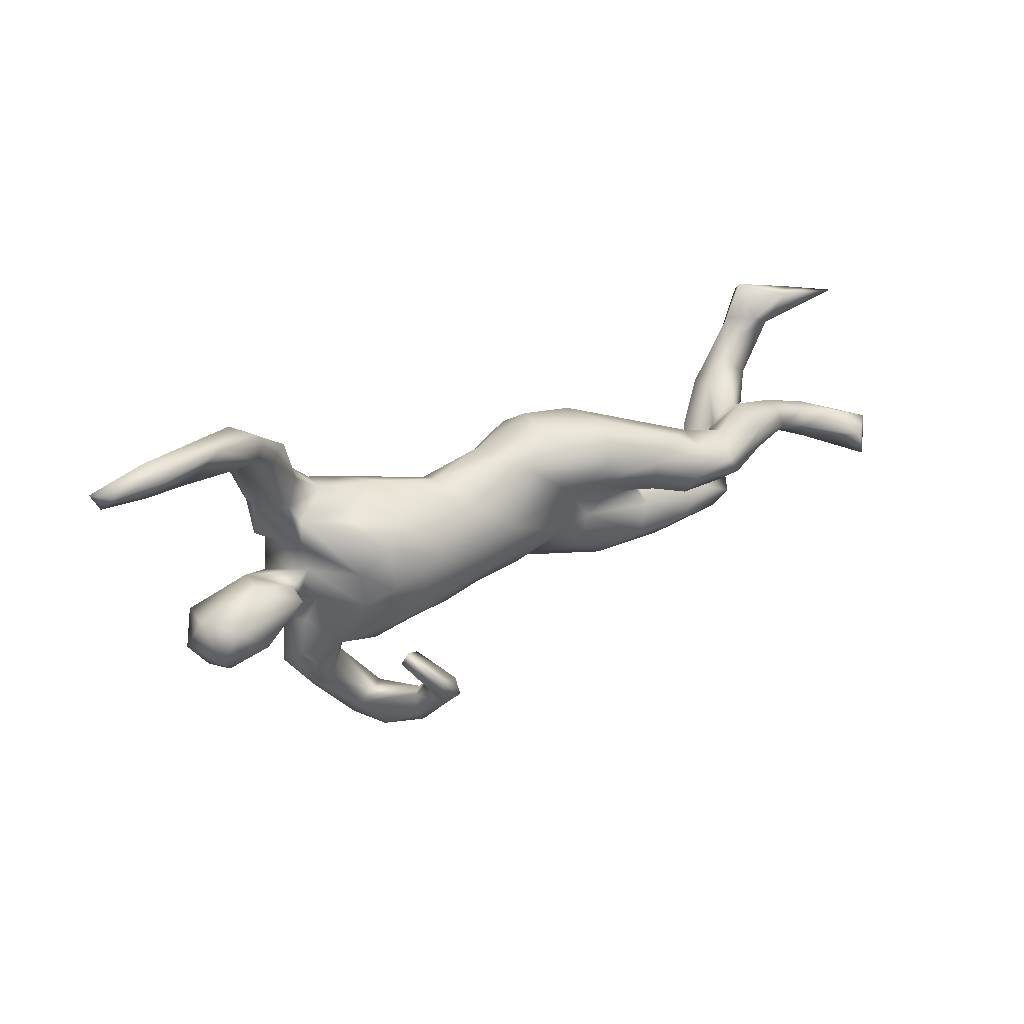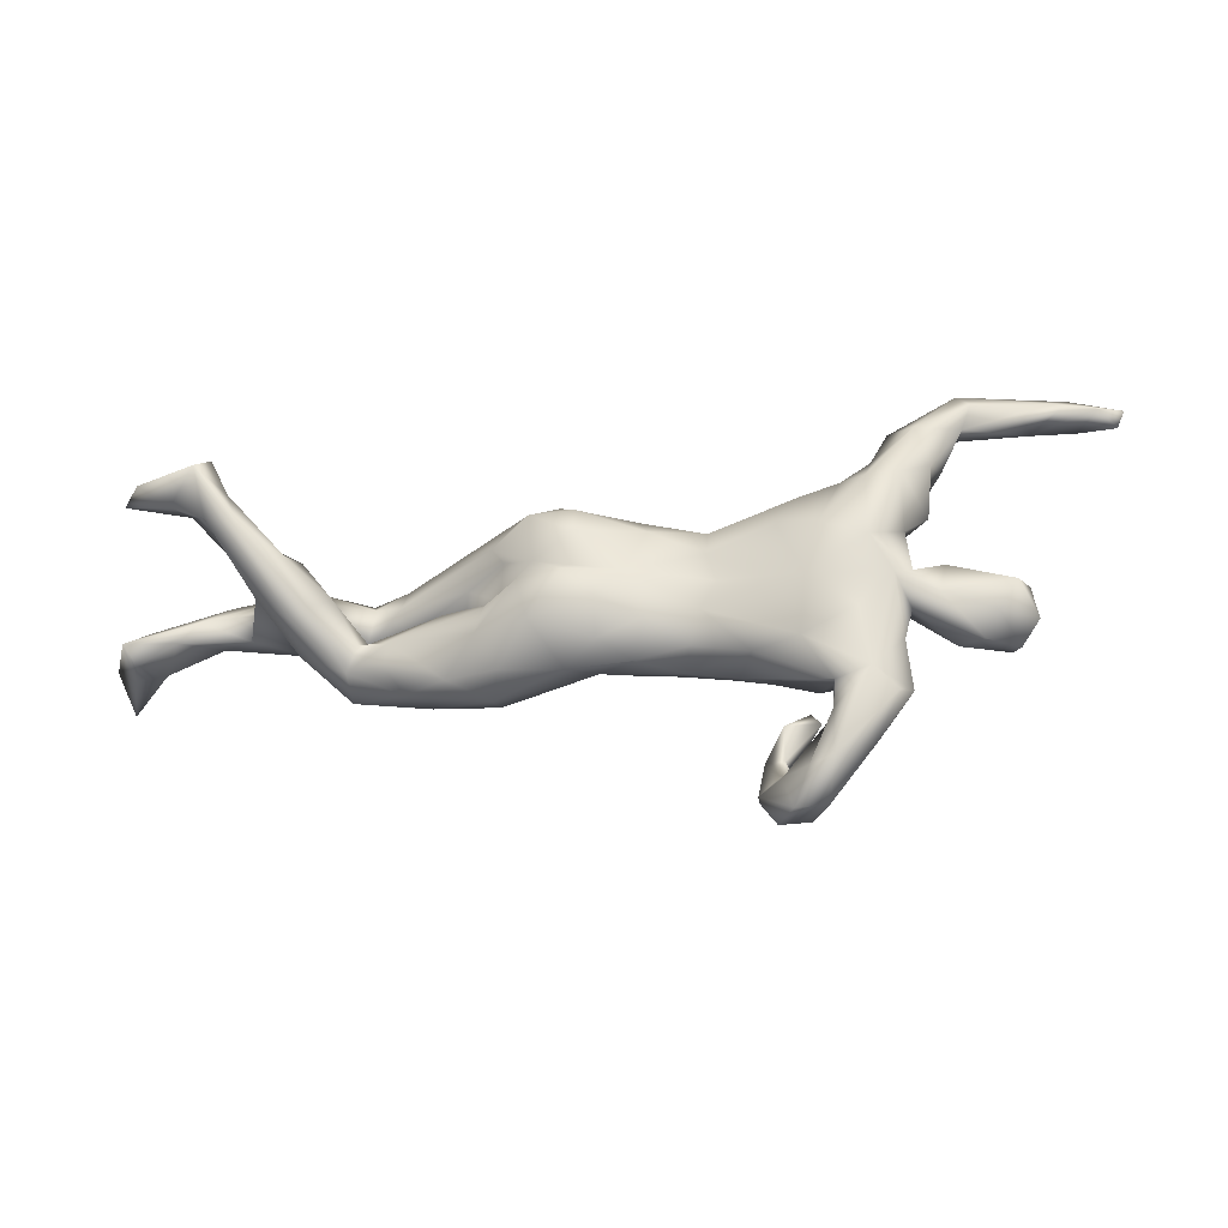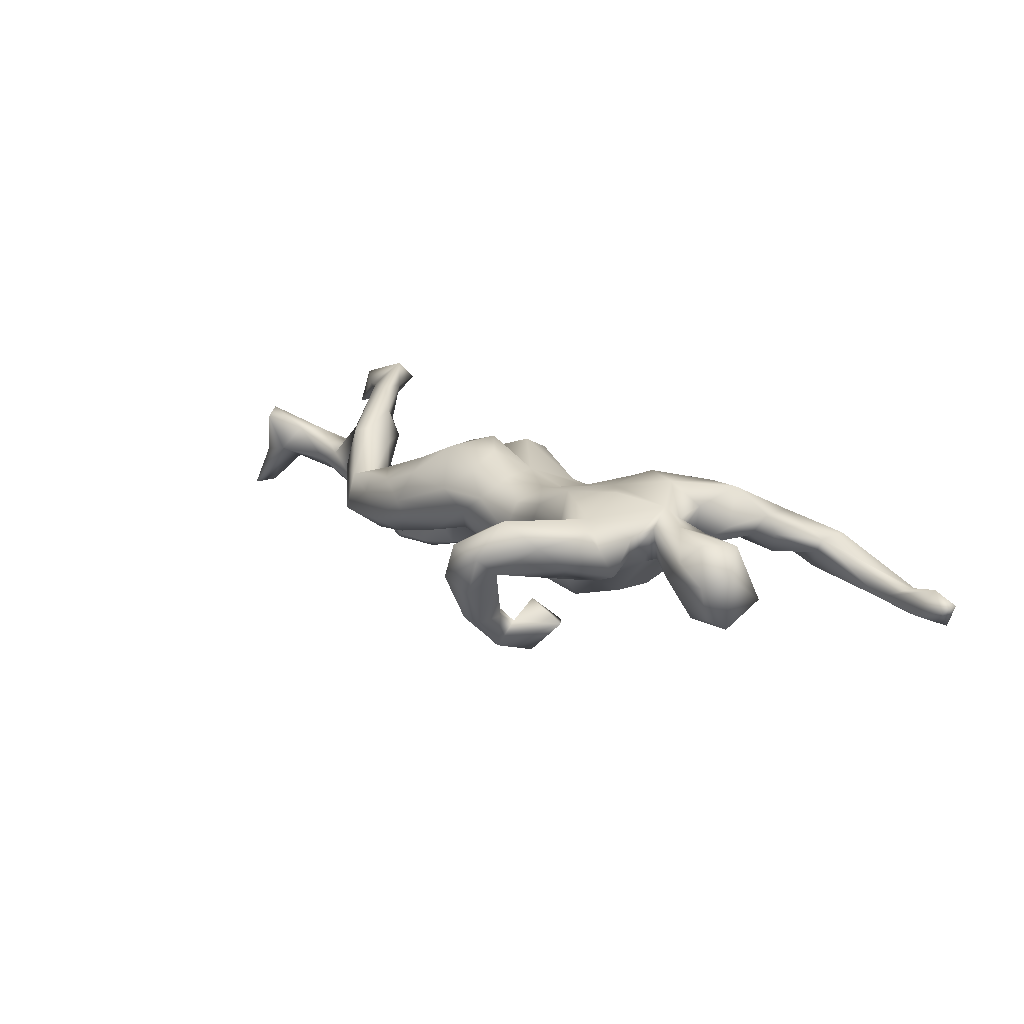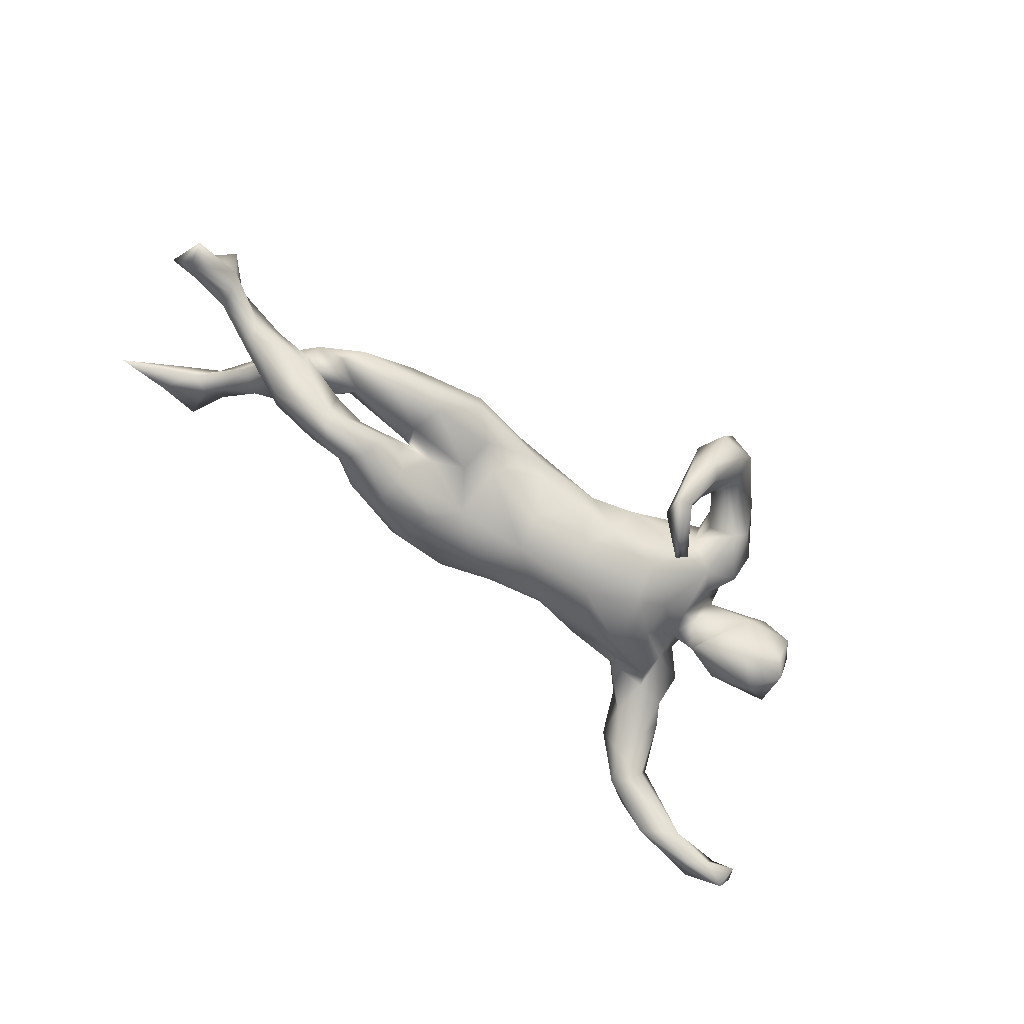
<metadata>
{"format":"obj","ext":"obj","renderer":"f3d","projection":"perspective","resolution":1024,"background":"white","views":[{"elev":32.1,"azim":147.5,"up":"+Y"},{"elev":-28.8,"azim":8.5,"up":"+Y"},{"elev":16.5,"azim":48.2,"up":"+Z"},{"elev":-76.3,"azim":-37.1,"up":"+Z"}]}
</metadata>
<code>
v 0.6971 0.3665 -0.08996
v 0.7595 0.3357 -0.115
v 0.7697 0.3013 -0.07884
v 0.6747 0.3506 -0.0684
v 0.7819 0.3266 -0.06922
v 0.6799 0.3347 -0.06473
v 0.7392 0.3212 -0.04837
v 0.6732 0.3368 -0.1128
v 0.7074 0.3138 -0.1048
v 0.6293 0.305 -0.08707
v 0.5645 0.3473 -0.08532
v 0.517 0.342 -0.01385
v 0.4693 0.3143 -0.02785
v 0.4886 0.2846 -0.05522
v 0.5098 0.2666 -0.02014
v 0.5376 0.3053 0.01743
v 0.4482 0.258 -0.02225
v 0.522 0.2663 0.007437
v 0.4045 0.2546 0.0254
v 0.46 0.1996 -0.01507
v 0.484 0.1765 0.02708
v 0.4478 0.2489 0.05454
v 0.394 0.1935 0.007157
v 0.4687 0.1699 0.0621
v 0.423 0.1327 0.1148
v 0.3766 0.1813 0.06478
v 0.404 0.1286 0.02561
v 0.4595 0.1367 0.02894
v 0.3289 0.1303 0.09642
v 0.3888 0.1011 0.01151
v 0.3299 0.1302 0.05012
v 0.2228 0.122 0.02954
v 0.2684 0.1028 0.01442
v 0.3102 0.0994 -0.0308
v 0.2252 0.08315 -0.05542
v -0.2035 0.1539 -0.0517
v 0.1018 0.08618 -0.0647
v -0.08415 0.1546 -0.0294
v 0.01181 0.1223 -0.02506
v 0.1256 0.1052 0.006284
v 0.2692 0.1125 0.09541
v 0.4588 0.07867 0.05579
v 0.3689 0.13 0.116
v -0.1075 0.1422 0.06613
v 0.2717 0.05969 -0.09212
v 0.3206 0.009992 -0.06996
v -0.1831 0.142 -0.08825
v 0.6049 -0.007409 -0.02483
v 0.01113 0.1293 0.02691
v 0.3927 0.05332 0.009222
v -0.1762 0.1024 -0.1157
v -0.04456 0.1009 -0.0609
v -0.3275 0.1116 -0.112
v 0.2617 -0.03209 -0.08705
v 0.4955 0.01679 -0.01222
v 0.2948 0.04411 0.136
v -0.6576 0.2405 0.1324
v 0.4266 -0.005383 -0.0194
v 0.02918 0.09452 0.05584
v 0.5557 -0.02218 -0.07399
v 0.1207 0.08443 0.05229
v 0.01333 0.02087 -0.09423
v -0.2642 0.08935 -0.1432
v 0.4782 -0.007607 0.06526
v 0.4216 0.03696 0.09513
v -0.1513 0.1182 0.09366
v -0.3722 0.07844 -0.1344
v -0.1769 0.1512 0.02673
v 0.5917 -0.07557 -0.06779
v -0.12 0.03565 -0.06859
v -0.7317 0.2221 0.0771
v 0.3829 0.000147 0.01058
v 0.4224 -0.02186 -0.04426
v -0.3781 0.0903 -0.07292
v -0.2195 0.0919 0.04077
v 0.4297 -0.02573 0.08826
v -0.1759 0.06772 -0.117
v -0.8252 0.2177 0.05047
v -0.07941 0.1193 0.09681
v 0.2313 0.05676 0.1106
v -0.4409 0.08538 -0.1028
v 0.3691 0.01624 0.1354
v 0.5052 -0.07092 -0.07046
v 0.5704 -0.1039 -0.04932
v -0.7769 0.2055 0.131
v 0.3723 -0.05271 -0.002341
v -0.6752 0.2144 0.1645
v -0.07756 0.06839 0.1219
v -0.6621 0.1808 0.08474
v -0.4171 0.05884 -0.1646
v 0.1687 0.0122 -0.09884
v -0.6266 0.1773 0.1266
v -0.7237 0.1701 0.1162
v -0.3457 0.03878 -0.1597
v 0.4013 -0.05004 0.009513
v -0.6335 0.1503 0.08652
v 0.1209 0.03739 0.07178
v -0.1431 0.03228 0.09905
v 0.1071 -0.05724 -0.09406
v 0.5837 -0.04548 0.07527
v -0.388 0.05007 -0.05776
v -0.6612 0.1364 0.13
v -0.4292 0.06187 -0.07015
v -0.4425 0.02449 -0.1593
v -0.1978 0.06046 0.05046
v -0.3325 0.00313 -0.1394
v -0.5787 0.118 0.06619
v -0.2608 0.03631 0.01192
v -0.6956 0.1644 0.08867
v 0.2361 -0.09383 -0.09002
v -0.53 0.08726 -0.04111
v 0.552 -0.09822 0.07936
v -0.5289 0.02625 -0.1129
v 0.1341 -0.006193 0.06568
v -0.5224 0.09101 0.0436
v -0.0063 0.01443 0.08448
v -0.2641 0.02831 -0.1311
v -0.5378 0.05719 0.001952
v -0.2232 -0.006241 -0.04868
v 0.6116 -0.09291 0.03446
v -0.5425 0.05873 -0.09908
v -0.2952 -0.001497 -0.0709
v -0.3822 0.008284 -0.07631
v 0.3874 -0.1105 0.01948
v -0.5342 0.07226 0.101
v 0.4686 -0.06462 0.08645
v -0.6408 0.03486 -0.03351
v 0.4892 -0.1175 0.009169
v 0.3142 -0.05535 -0.07035
v 0.1109 -0.06371 0.08469
v 0.4252 -0.08633 0.07738
v -0.1638 -0.005673 0.1152
v -0.2767 -0.005155 -0.04805
v 0.5292 -0.1284 0.04964
v -0.2075 0.009762 0.02153
v -0.4951 0.04129 -0.01174
v -0.1176 -0.06129 -0.04642
v 0.5816 -0.1305 0.01687
v 0.2703 -0.0323 0.1166
v -0.004042 -0.04585 -0.08624
v -0.293 -0.04313 -0.07626
v -0.4175 0.006717 -0.1425
v -0.4474 -0.005592 -0.0863
v -0.471 0.02785 0.000279
v -0.5875 0.01788 0.02028
v 0.4116 -0.1283 0.06604
v -0.2943 -0.006857 -0.03504
v -0.2985 -0.006641 0.01983
v -0.5394 -0.02384 -0.02412
v 0.3512 -0.1521 -0.02184
v -0.04613 -0.04638 0.1235
v -0.6094 0.123 0.1317
v -0.6438 0.03995 0.006342
v -0.1673 -0.03546 -0.05698
v -0.589 0.02353 0.06168
v 0.2053 -0.1297 -0.05108
v -0.03182 -0.107 -0.02861
v -0.4696 0.02096 0.04631
v -0.5324 -0.01885 -0.06142
v 0.4025 -0.03408 0.1039
v -0.6218 0.08707 0.05936
v -0.4309 -0.0172 -0.03803
v -0.1617 -0.1018 -0.0538
v 0.06757 -0.1118 -0.04012
v -0.435 -0.04106 0.005431
v 0.1439 -0.1126 -0.06181
v -0.2226 -0.03119 0.07803
v 0.02406 -0.073 0.08881
v 0.3613 -0.1845 0.1023
v -0.4223 -0.04009 -0.09082
v -0.2749 -0.1001 -0.08244
v 0.4093 -0.1673 0.002862
v 0.2582 -0.1512 -0.1195
v -0.09273 -0.005951 0.1378
v 0.2788 -0.1587 -0.03485
v -0.1473 -0.07572 0.1165
v -0.2353 -0.07383 0.07784
v -0.4982 -0.00964 0.07929
v 0.09172 -0.1114 0.05879
v 0.2745 -0.1677 -0.1215
v -0.5283 -0.02334 0.07236
v -0.3636 -0.08592 -0.09699
v 0.236 -0.1513 0.007257
v 0.07939 -0.1294 0.002894
v 0.2249 -0.1937 -0.1778
v 0.3468 -0.1002 0.1309
v -0.649 0.002596 -0.04315
v 0.4196 -0.213 0.06145
v -0.6077 -0.0215 0.005594
v -0.3904 -0.08654 0.01493
v -0.7253 -0.001628 -0.005407
v -0.04527 -0.1047 0.0927
v 0.1613 -0.1511 0.01831
v 0.3023 -0.1788 0.03694
v 0.2187 -0.1865 -0.0805
v -0.5297 -0.04934 -0.006086
v -0.4826 -0.07108 -0.08343
v -0.8001 -0.01659 -0.02066
v -0.3828 -0.05047 0.0229
v -0.7265 -0.03239 -0.0202
v 0.2606 -0.1391 0.1238
v 0.005015 -0.1262 0.05163
v 0.2072 -0.2595 -0.1583
v 0.1861 -0.1394 0.08162
v -0.05189 -0.1243 0.01247
v 0.2162 -0.2298 -0.1151
v 0.3059 -0.1985 0.08868
v -0.8477 -0.0258 -0.05833
v -0.6572 -0.02113 -0.01713
v -0.09917 -0.132 0.05079
v -0.4579 -0.1039 -0.07128
v 0.1779 -0.2466 -0.1635
v 0.3126 -0.2173 0.04115
v -0.7646 -0.01409 0.03957
v -0.4533 -0.08637 0.000137
v -0.6809 -0.001123 0.04352
v -0.2001 -0.1302 0.06145
v -0.3271 -0.1264 -0.06397
v -0.3603 -0.126 -0.01203
v -0.2117 -0.1466 -0.03438
v -0.2891 -0.125 0.02908
v -0.2187 -0.1551 0.004496
v 0.2108 -0.2754 -0.06957
v -0.8132 -0.04473 -0.09141
v 0.1817 -0.2155 -0.1526
v -0.7892 -0.05267 0.08404
v 0.3512 -0.2374 0.000839
v -0.7145 -0.03723 0.0458
v -0.8234 -0.08921 -0.09325
v -0.7996 -0.06808 -0.01376
v -0.7427 -0.06832 -0.001373
v 0.4002 -0.222 0.08942
v -0.7668 -0.08592 0.07002
v 0.2298 -0.2734 -0.0911
v 0.3027 -0.2445 0.09234
v 0.3586 -0.3 0.06999
v 0.1752 -0.303 -0.1033
v 0.1815 -0.3366 -0.005081
v 0.3778 -0.2532 0.02735
v 0.2884 -0.3347 0.01452
v 0.2571 -0.3173 0.02007
v 0.2104 -0.343 -0.08309
v 0.2304 -0.3192 -0.09375
v 0.2225 -0.3391 0.06324
v 0.2097 -0.3864 0.002918
v 0.2633 -0.3352 0.09312
v 0.259 -0.3748 -0.02031
v 0.3015 -0.329 0.1129
v 0.2883 -0.3793 0.04922
v 0.238 -0.3891 0.06853
f 29 41 56
f 25 43 82
f 79 66 88
f 174 132 176
f 151 174 176
f 192 151 176
f 43 29 56
f 71 78 85
f 71 57 89
f 57 71 85
f 109 71 89
f 57 92 89
f 82 43 56
f 78 109 93
f 155 189 149
f 89 92 96
f 93 109 102
f 92 87 152
f 96 92 107
f 107 92 125
f 125 92 152
f 87 57 85
f 92 57 87
f 87 85 93
f 87 93 102
f 87 102 152
f 69 84 83
f 54 129 110
f 91 54 110
f 91 110 99
f 62 91 99
f 140 62 99
f 106 117 122
f 94 63 117
f 81 67 90
f 121 104 113
f 121 90 104
f 83 60 69
f 54 45 46
f 91 45 54
f 37 91 62
f 63 77 117
f 63 51 77
f 90 67 94
f 63 94 67
f 53 63 67
f 242 247 245
f 242 243 247
f 237 242 245
f 243 240 247
f 238 237 245
f 243 234 240
f 234 223 240
f 225 237 238
f 223 225 238
f 234 206 223
f 206 225 223
f 203 206 234
f 195 225 206
f 206 180 195
f 173 195 180
f 142 94 106
f 104 94 142
f 94 117 106
f 90 94 104
f 203 243 242
f 237 203 242
f 237 225 212
f 212 203 237
f 203 234 243
f 180 206 203
f 212 185 203
f 203 185 180
f 185 212 225
f 195 173 225
f 173 185 225
f 58 55 73
f 46 72 129
f 177 199 221
f 28 21 24
f 32 61 41
f 177 167 199
f 214 208 226
f 216 226 228
f 189 216 228
f 217 177 221
f 176 177 217
f 210 176 217
f 192 176 210
f 202 192 210
f 201 204 207
f 186 201 169
f 169 201 207
f 208 230 226
f 226 230 233
f 228 233 231
f 228 226 233
f 16 12 22
f 12 19 22
f 16 22 18
f 18 22 24
f 21 18 24
f 19 26 22
f 22 26 43
f 25 22 43
f 22 25 24
f 26 29 43
f 26 31 29
f 42 24 25
f 68 66 44
f 29 31 41
f 31 32 41
f 42 25 65
f 155 145 189
f 78 71 109
f 52 37 62
f 70 52 62
f 77 51 70
f 51 52 70
f 53 67 74
f 67 81 74
f 55 48 60
f 35 45 91
f 35 34 45
f 37 35 91
f 39 37 52
f 38 52 51
f 47 38 51
f 53 47 63
f 36 47 53
f 2 3 9
f 8 2 9
f 247 249 245
f 118 115 136
f 223 238 244
f 240 223 241
f 63 47 51
f 218 171 220
f 182 218 211
f 224 231 229
f 208 224 229
f 230 208 229
f 171 154 163
f 182 171 218
f 170 141 182
f 182 141 171
f 197 182 211
f 197 170 182
f 110 129 150
f 156 110 175
f 110 156 166
f 99 110 166
f 99 166 164
f 140 164 157
f 140 99 164
f 123 143 142
f 122 123 142
f 142 106 122
f 104 142 143
f 159 104 143
f 113 104 159
f 159 149 189
f 155 149 196
f 209 159 189
f 187 209 200
f 191 127 187
f 153 127 191
f 184 202 205
f 198 200 224
f 196 211 215
f 190 215 219
f 188 236 239
f 124 146 172
f 148 162 199
f 162 165 199
f 199 165 215
f 190 199 215
f 184 179 202
f 204 179 184
f 184 193 204
f 172 146 188
f 146 169 188
f 188 169 232
f 198 191 200
f 214 191 198
f 191 187 200
f 200 209 231
f 231 209 228
f 209 189 228
f 215 181 196
f 165 178 215
f 178 181 215
f 199 190 221
f 221 190 219
f 222 217 221
f 205 210 222
f 210 217 222
f 205 202 210
f 204 193 207
f 183 194 193
f 193 194 207
f 194 213 235
f 207 194 235
f 230 231 233
f 235 213 246
f 169 207 235
f 248 169 235
f 232 169 248
f 236 232 248
f 236 188 232
f 248 235 246
f 138 112 134
f 138 120 112
f 134 131 128
f 126 131 134
f 124 131 146
f 131 95 128
f 108 133 135
f 135 147 148
f 108 123 133
f 148 147 162
f 162 158 165
f 144 162 170
f 144 158 162
f 136 115 144
f 111 153 118
f 111 127 153
f 124 86 131
f 86 95 131
f 72 95 86
f 129 72 86
f 75 101 108
f 101 123 108
f 75 74 101
f 136 111 118
f 103 111 136
f 72 64 58
f 75 68 74
f 95 58 128
f 64 76 126
f 76 160 126
f 97 114 139
f 97 116 114
f 75 108 105
f 76 64 72
f 72 65 76
f 97 59 116
f 61 59 97
f 49 59 61
f 66 68 75
f 50 42 65
f 50 28 42
f 72 50 65
f 30 27 50
f 32 40 61
f 40 49 61
f 49 38 44
f 38 68 44
f 27 28 50
f 28 24 42
f 31 27 30
f 31 23 27
f 31 30 33
f 32 31 33
f 20 28 27
f 20 21 28
f 17 20 27
f 26 23 31
f 135 105 108
f 38 36 68
f 34 33 30
f 48 100 120
f 100 48 64
f 55 64 48
f 95 72 58
f 55 58 64
f 50 72 46
f 107 115 118
f 98 75 105
f 161 107 118
f 115 125 158
f 168 116 151
f 44 79 49
f 65 25 82
f 44 66 79
f 59 49 79
f 59 79 88
f 59 88 116
f 80 61 97
f 41 61 80
f 56 41 80
f 109 89 96
f 96 107 161
f 96 161 109
f 115 107 125
f 66 75 98
f 88 66 98
f 116 88 98
f 80 97 139
f 56 80 139
f 139 82 56
f 82 139 160
f 76 65 82
f 76 82 160
f 109 161 102
f 155 102 161
f 98 135 132
f 116 98 174
f 174 98 132
f 116 174 151
f 201 139 130
f 160 139 186
f 139 201 186
f 102 155 181
f 152 102 181
f 125 152 178
f 178 152 181
f 132 167 177
f 176 132 177
f 36 74 68
f 46 30 50
f 45 30 46
f 34 35 33
f 35 32 33
f 32 35 37
f 40 32 37
f 39 40 37
f 39 49 40
f 39 38 49
f 38 39 52
f 38 47 36
f 34 30 45
f 6 4 18
f 9 7 10
f 6 18 10
f 11 10 14
f 13 11 14
f 7 6 10
f 81 121 111
f 74 36 53
f 2 5 3
f 7 9 3
f 7 4 6
f 2 1 5
f 1 2 8
f 11 8 10
f 1 8 11
f 249 250 245
f 249 248 250
f 238 245 250
f 244 238 250
f 246 244 250
f 249 236 248
f 240 236 249
f 239 236 240
f 246 213 244
f 213 241 244
f 227 239 240
f 241 227 240
f 213 227 241
f 231 230 229
f 239 172 188
f 227 172 239
f 213 194 227
f 220 205 222
f 163 205 220
f 218 220 222
f 219 222 221
f 218 222 219
f 215 211 219
f 8 9 10
f 247 240 249
f 241 223 244
f 171 163 220
f 211 218 219
f 216 214 226
f 214 198 208
f 146 160 169
f 160 186 169
f 130 204 201
f 204 130 179
f 130 168 179
f 179 168 202
f 168 192 202
f 168 151 192
f 198 224 208
f 86 150 129
f 113 159 187
f 154 70 137
f 150 86 124
f 84 138 128
f 138 134 128
f 187 159 209
f 159 143 149
f 149 170 196
f 170 197 196
f 154 137 163
f 140 157 137
f 163 137 205
f 137 157 205
f 157 164 205
f 205 164 184
f 164 166 184
f 166 156 193
f 184 166 193
f 156 183 193
f 156 175 183
f 183 175 194
f 172 227 150
f 175 150 194
f 150 227 194
f 150 124 172
f 224 200 231
f 196 197 211
f 167 148 199
f 158 178 165
f 158 125 178
f 155 196 181
f 161 145 155
f 145 216 189
f 153 214 216
f 131 160 146
f 131 126 160
f 114 130 139
f 114 116 130
f 130 116 168
f 132 135 167
f 135 148 167
f 144 115 158
f 161 118 145
f 118 153 216
f 120 100 112
f 100 126 112
f 100 64 126
f 153 191 214
f 112 126 134
f 23 17 27
f 19 23 26
f 15 21 20
f 15 18 21
f 19 17 23
f 10 18 15
f 17 15 20
f 13 14 17
f 12 13 19
f 19 13 17
f 18 4 16
f 4 12 16
f 12 11 13
f 3 5 7
f 110 150 175
f 1 4 7
f 1 12 4
f 1 11 12
f 14 10 15
f 17 14 15
f 248 246 250
f 141 119 154
f 133 119 141
f 133 122 119
f 135 133 147
f 173 180 185
f 147 141 170
f 46 129 54
f 73 60 83
f 60 48 69
f 62 140 137
f 128 83 84
f 121 113 187
f 141 154 171
f 77 70 117
f 55 60 73
f 81 90 121
f 81 111 103
f 74 81 103
f 74 103 101
f 101 103 143
f 117 119 122
f 117 70 119
f 70 62 137
f 58 73 128
f 73 83 128
f 48 120 69
f 84 69 138
f 69 120 138
f 127 111 121
f 127 121 187
f 103 136 143
f 143 136 149
f 101 143 123
f 147 170 162
f 144 149 136
f 85 78 93
f 118 216 145
f 144 170 149
f 133 141 147
f 5 1 7
f 133 123 122
f 119 70 154
f 105 135 98

</code>
